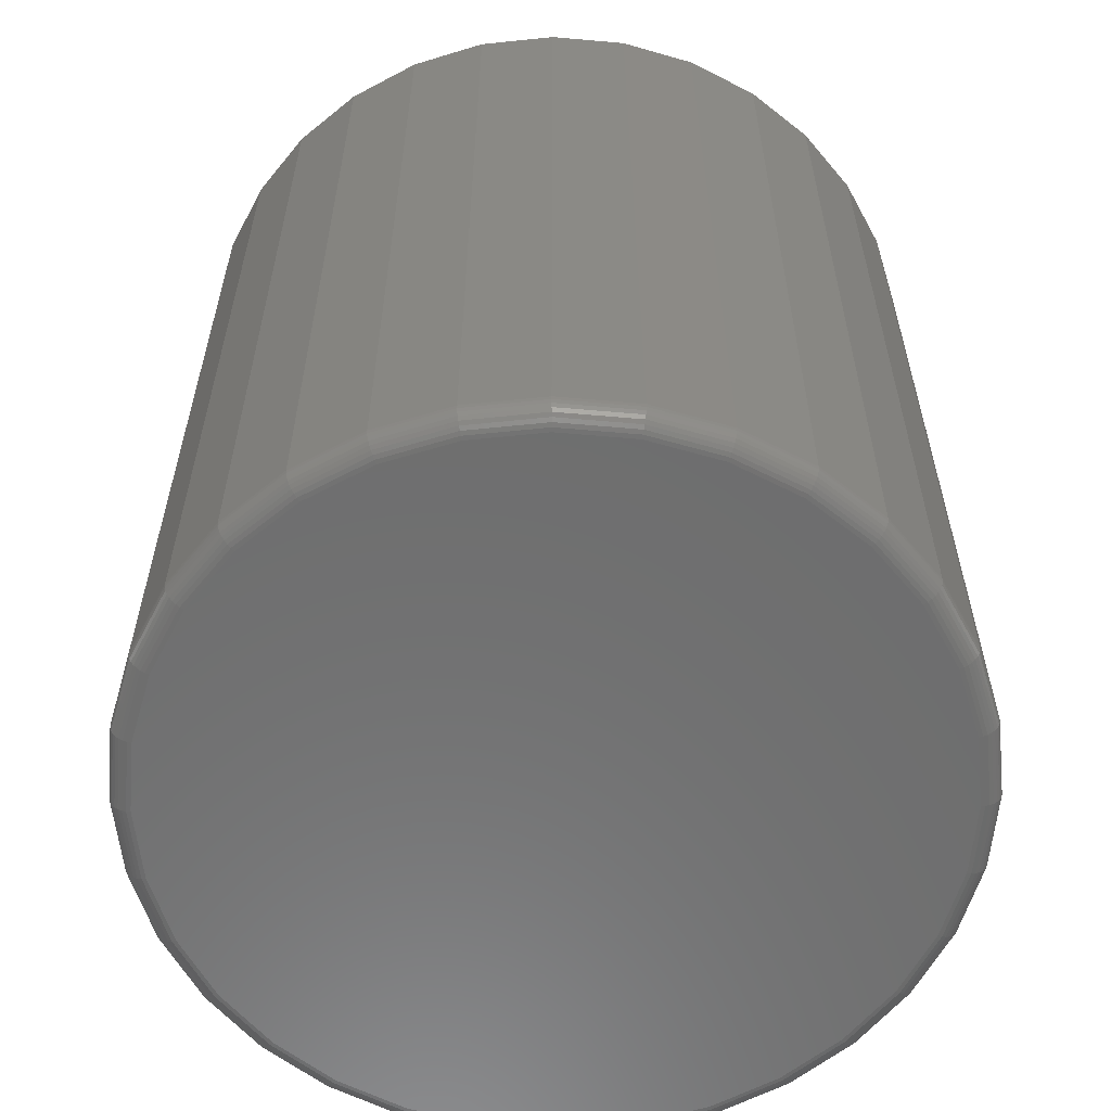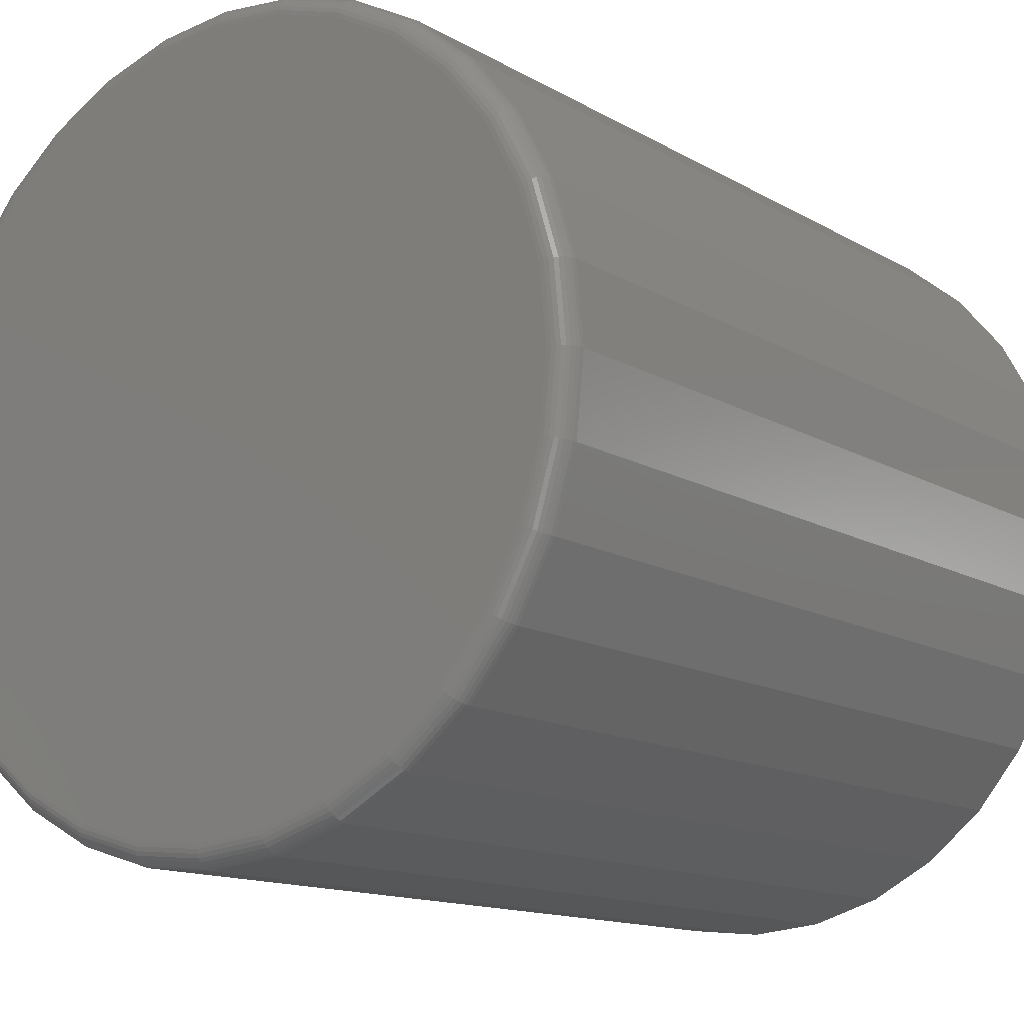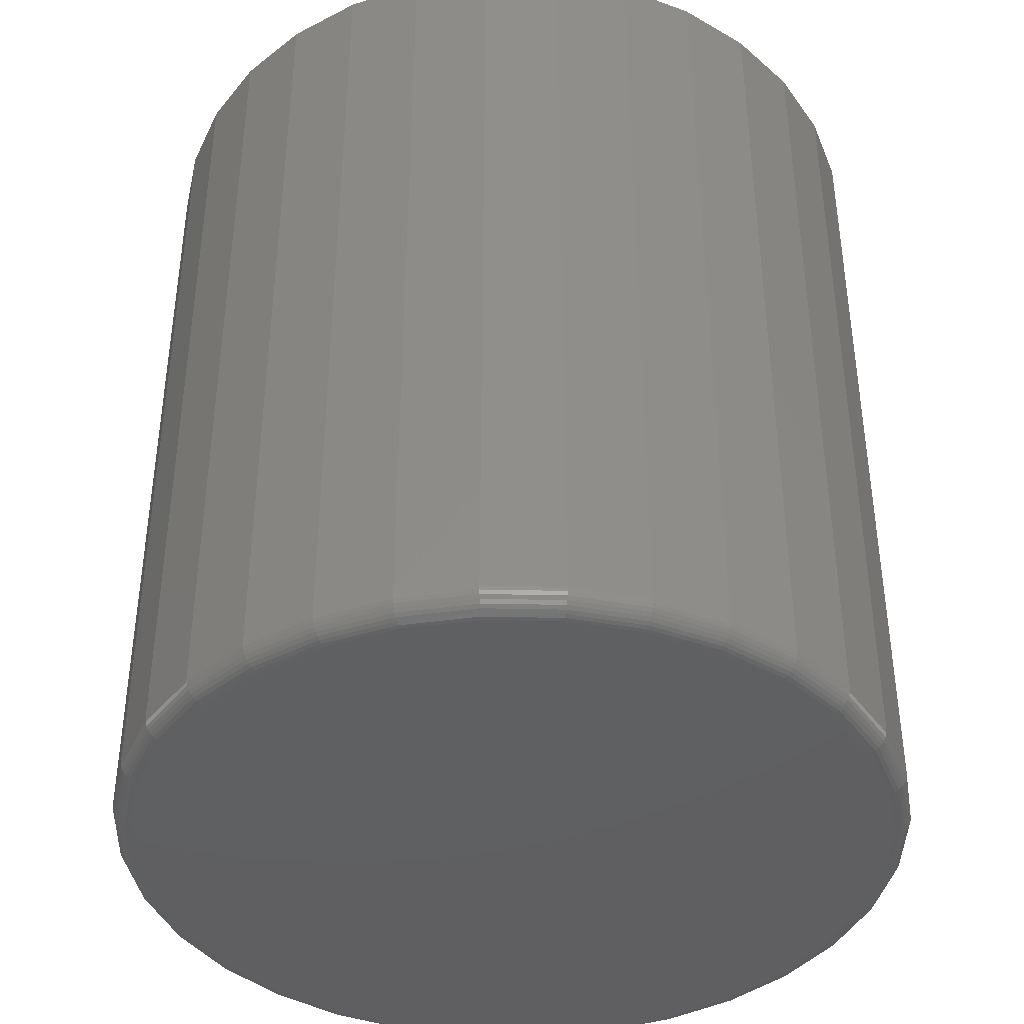
<metadata>
{"format":"stl","ext":"stl","renderer":"f3d","projection":"perspective","resolution":1024,"background":"white","views":[{"elev":-59.7,"azim":79.2,"up":"+Y"},{"elev":-13.3,"azim":37.5,"up":"+Z"},{"elev":-40.4,"azim":-164.6,"up":"+Y"}]}
</metadata>
<code>
# stl→obj: 320 verts, 636 faces
v -0.4097 -0.3203 0.5631
v -0.3569 -0.3203 0.5631
v -0.3833 -0.3203 0.5657
v -0.4352 -0.3203 0.5554
v -0.3314 -0.3203 0.5554
v -0.3314 -0.3203 0.305
v -0.4097 -0.3203 0.2973
v -0.3569 -0.3203 0.2973
v -0.3833 -0.3203 0.2947
v -0.308 -0.3203 0.5429
v -0.4586 -0.3203 0.5429
v -0.2875 -0.3203 0.526
v -0.4791 -0.3203 0.526
v -0.2706 -0.3203 0.5055
v -0.496 -0.3203 0.5055
v -0.2581 -0.3203 0.482
v -0.5085 -0.3203 0.482
v -0.2504 -0.3203 0.4566
v -0.5162 -0.3203 0.4566
v -0.2478 -0.3203 0.4302
v -0.5188 -0.3203 0.4302
v -0.2504 -0.3203 0.4037
v -0.5162 -0.3203 0.4037
v -0.2581 -0.3203 0.3783
v -0.5085 -0.3203 0.3783
v -0.2706 -0.3203 0.3549
v -0.496 -0.3203 0.3549
v -0.2875 -0.3203 0.3343
v -0.4791 -0.3203 0.3343
v -0.308 -0.3203 0.3175
v -0.4586 -0.3203 0.3175
v -0.4352 -0.3203 0.305
v -0.24 7.142e-17 0.4302
v -0.24 -0.3125 0.4302
v -0.2427 6.957e-17 0.4022
v -0.2427 -0.3125 0.4022
v -0.2509 6.717e-17 0.3753
v -0.2509 -0.3125 0.3753
v -0.2641 6.432e-17 0.3505
v -0.2641 -0.3125 0.3505
v -0.282 6.114e-17 0.3288
v -0.282 -0.3125 0.3288
v -0.3037 5.774e-17 0.311
v -0.3037 -0.3125 0.311
v -0.3285 5.425e-17 0.2978
v -0.3285 -0.3125 0.2978
v -0.3553 5.081e-17 0.2896
v -0.3553 -0.3125 0.2896
v -0.3833 4.755e-17 0.2868
v -0.3833 -0.3125 0.2868
v -0.4113 4.46e-17 0.2896
v -0.4113 -0.3125 0.2896
v -0.4382 4.207e-17 0.2978
v -0.4382 -0.3125 0.2978
v -0.4629 4.005e-17 0.311
v -0.4629 -0.3125 0.311
v -0.4847 3.863e-17 0.3288
v -0.4847 -0.3125 0.3288
v -0.5025 3.786e-17 0.3505
v -0.5025 -0.3125 0.3505
v -0.5157 3.776e-17 0.3753
v -0.5157 -0.3125 0.3753
v -0.5239 3.835e-17 0.4022
v -0.5239 -0.3125 0.4022
v -0.5266 3.96e-17 0.4302
v -0.5266 -0.3125 0.4302
v -0.5239 4.146e-17 0.4581
v -0.5239 -0.3125 0.4581
v -0.5157 4.385e-17 0.485
v -0.5157 -0.3125 0.485
v -0.5025 4.67e-17 0.5098
v -0.5025 -0.3125 0.5098
v -0.4847 4.988e-17 0.5315
v -0.4847 -0.3125 0.5315
v -0.4629 5.329e-17 0.5494
v -0.4629 -0.3125 0.5494
v -0.4382 5.677e-17 0.5626
v -0.4382 -0.3125 0.5626
v -0.4113 6.021e-17 0.5708
v -0.4113 -0.3125 0.5708
v -0.3833 6.347e-17 0.5735
v -0.3833 -0.3125 0.5735
v -0.3553 6.642e-17 0.5708
v -0.3553 -0.3125 0.5708
v -0.3285 6.895e-17 0.5626
v -0.3285 -0.3125 0.5626
v -0.3037 7.097e-17 0.5494
v -0.3037 -0.3125 0.5494
v -0.282 7.239e-17 0.5315
v -0.282 -0.3125 0.5315
v -0.2641 7.316e-17 0.5098
v -0.2641 -0.3125 0.5098
v -0.2509 7.326e-17 0.485
v -0.2509 -0.3125 0.485
v -0.2427 7.267e-17 0.4581
v -0.2427 -0.3125 0.4581
v -0.5204 -0.3202 0.4302
v -0.5177 -0.3202 0.4569
v -0.5218 -0.3197 0.4302
v -0.5192 -0.3197 0.4572
v -0.5232 -0.319 0.4302
v -0.5205 -0.319 0.4575
v -0.5244 -0.318 0.4302
v -0.5216 -0.318 0.4577
v -0.5253 -0.3168 0.4302
v -0.5226 -0.3168 0.4579
v -0.5261 -0.3155 0.4302
v -0.5233 -0.3155 0.458
v -0.5265 -0.314 0.4302
v -0.5237 -0.314 0.4581
v -0.2489 -0.3202 0.4569
v -0.2463 -0.3202 0.4302
v -0.2475 -0.3197 0.4572
v -0.2448 -0.3197 0.4302
v -0.2461 -0.319 0.4575
v -0.2434 -0.319 0.4302
v -0.245 -0.318 0.4577
v -0.2423 -0.318 0.4302
v -0.244 -0.3168 0.4579
v -0.2413 -0.3168 0.4302
v -0.2433 -0.3155 0.458
v -0.2406 -0.3155 0.4302
v -0.2429 -0.314 0.4581
v -0.2401 -0.314 0.4302
v -0.2567 -0.3202 0.4826
v -0.2553 -0.3197 0.4832
v -0.2541 -0.319 0.4837
v -0.253 -0.318 0.4842
v -0.2521 -0.3168 0.4845
v -0.2514 -0.3155 0.4848
v -0.251 -0.314 0.485
v -0.2694 -0.3202 0.5063
v -0.2681 -0.3197 0.5071
v -0.267 -0.319 0.5079
v -0.266 -0.318 0.5085
v -0.2652 -0.3168 0.5091
v -0.2646 -0.3155 0.5095
v -0.2642 -0.314 0.5097
v -0.2864 -0.3202 0.5271
v -0.2854 -0.3197 0.5281
v -0.2844 -0.319 0.5291
v -0.2836 -0.318 0.5299
v -0.2829 -0.3168 0.5306
v -0.2824 -0.3155 0.5311
v -0.2821 -0.314 0.5314
v -0.3072 -0.3202 0.5441
v -0.3064 -0.3197 0.5454
v -0.3056 -0.319 0.5465
v -0.3049 -0.318 0.5475
v -0.3044 -0.3168 0.5483
v -0.304 -0.3155 0.5489
v -0.3038 -0.314 0.5492
v -0.3309 -0.3202 0.5568
v -0.3303 -0.3197 0.5582
v -0.3298 -0.319 0.5594
v -0.3293 -0.318 0.5605
v -0.329 -0.3168 0.5614
v -0.3287 -0.3155 0.5621
v -0.3285 -0.314 0.5625
v -0.3566 -0.3202 0.5646
v -0.3563 -0.3197 0.566
v -0.356 -0.319 0.5674
v -0.3558 -0.318 0.5685
v -0.3556 -0.3168 0.5695
v -0.3555 -0.3155 0.5702
v -0.3554 -0.314 0.5706
v -0.3833 -0.3202 0.5672
v -0.3833 -0.3197 0.5687
v -0.3833 -0.319 0.57
v -0.3833 -0.318 0.5712
v -0.3833 -0.3168 0.5722
v -0.3833 -0.3155 0.5729
v -0.3833 -0.314 0.5734
v -0.41 -0.3202 0.5646
v -0.4103 -0.3197 0.566
v -0.4106 -0.319 0.5674
v -0.4108 -0.318 0.5685
v -0.411 -0.3168 0.5695
v -0.4112 -0.3155 0.5702
v -0.4112 -0.314 0.5706
v -0.4358 -0.3202 0.5568
v -0.4363 -0.3197 0.5582
v -0.4368 -0.319 0.5594
v -0.4373 -0.318 0.5605
v -0.4377 -0.3168 0.5614
v -0.4379 -0.3155 0.5621
v -0.4381 -0.314 0.5625
v -0.4594 -0.3202 0.5441
v -0.4603 -0.3197 0.5454
v -0.461 -0.319 0.5465
v -0.4617 -0.318 0.5475
v -0.4622 -0.3168 0.5483
v -0.4626 -0.3155 0.5489
v -0.4629 -0.314 0.5492
v -0.4802 -0.3202 0.5271
v -0.4813 -0.3197 0.5281
v -0.4822 -0.319 0.5291
v -0.483 -0.318 0.5299
v -0.4837 -0.3168 0.5306
v -0.4842 -0.3155 0.5311
v -0.4846 -0.314 0.5314
v -0.4973 -0.3202 0.5063
v -0.4985 -0.3197 0.5071
v -0.4996 -0.319 0.5079
v -0.5006 -0.318 0.5085
v -0.5014 -0.3168 0.5091
v -0.502 -0.3155 0.5095
v -0.5024 -0.314 0.5097
v -0.5099 -0.3202 0.4826
v -0.5113 -0.3197 0.4832
v -0.5125 -0.319 0.4837
v -0.5136 -0.318 0.4842
v -0.5145 -0.3168 0.4845
v -0.5152 -0.3155 0.4848
v -0.5156 -0.314 0.485
v -0.2489 -0.3202 0.4034
v -0.2475 -0.3197 0.4032
v -0.2461 -0.319 0.4029
v -0.245 -0.318 0.4027
v -0.244 -0.3168 0.4025
v -0.2433 -0.3155 0.4023
v -0.2429 -0.314 0.4022
v -0.5177 -0.3202 0.4034
v -0.5192 -0.3197 0.4032
v -0.5205 -0.319 0.4029
v -0.5216 -0.318 0.4027
v -0.5226 -0.3168 0.4025
v -0.5233 -0.3155 0.4023
v -0.5237 -0.314 0.4022
v -0.5099 -0.3202 0.3777
v -0.5113 -0.3197 0.3772
v -0.5125 -0.319 0.3767
v -0.5136 -0.318 0.3762
v -0.5145 -0.3168 0.3758
v -0.5152 -0.3155 0.3756
v -0.5156 -0.314 0.3754
v -0.4973 -0.3202 0.354
v -0.4985 -0.3197 0.3532
v -0.4996 -0.319 0.3525
v -0.5006 -0.318 0.3518
v -0.5014 -0.3168 0.3513
v -0.502 -0.3155 0.3509
v -0.5024 -0.314 0.3506
v -0.4802 -0.3202 0.3333
v -0.4813 -0.3197 0.3322
v -0.4822 -0.319 0.3313
v -0.483 -0.318 0.3304
v -0.4837 -0.3168 0.3298
v -0.4842 -0.3155 0.3292
v -0.4846 -0.314 0.3289
v -0.4594 -0.3202 0.3162
v -0.4603 -0.3197 0.315
v -0.461 -0.319 0.3139
v -0.4617 -0.318 0.3129
v -0.4622 -0.3168 0.3121
v -0.4626 -0.3155 0.3115
v -0.4629 -0.314 0.3111
v -0.4358 -0.3202 0.3036
v -0.4363 -0.3197 0.3022
v -0.4368 -0.319 0.301
v -0.4373 -0.318 0.2999
v -0.4377 -0.3168 0.299
v -0.4379 -0.3155 0.2983
v -0.4381 -0.314 0.2979
v -0.41 -0.3202 0.2958
v -0.4103 -0.3197 0.2943
v -0.4106 -0.319 0.293
v -0.4108 -0.318 0.2918
v -0.411 -0.3168 0.2909
v -0.4112 -0.3155 0.2902
v -0.4112 -0.314 0.2897
v -0.3833 -0.3202 0.2931
v -0.3833 -0.3197 0.2917
v -0.3833 -0.319 0.2903
v -0.3833 -0.318 0.2891
v -0.3833 -0.3168 0.2882
v -0.3833 -0.3155 0.2874
v -0.3833 -0.314 0.287
v -0.3566 -0.3202 0.2958
v -0.3563 -0.3197 0.2943
v -0.356 -0.319 0.293
v -0.3558 -0.318 0.2918
v -0.3556 -0.3168 0.2909
v -0.3555 -0.3155 0.2902
v -0.3554 -0.314 0.2897
v -0.3309 -0.3202 0.3036
v -0.3303 -0.3197 0.3022
v -0.3298 -0.319 0.301
v -0.3293 -0.318 0.2999
v -0.329 -0.3168 0.299
v -0.3287 -0.3155 0.2983
v -0.3285 -0.314 0.2979
v -0.3072 -0.3202 0.3162
v -0.3064 -0.3197 0.315
v -0.3056 -0.319 0.3139
v -0.3049 -0.318 0.3129
v -0.3044 -0.3168 0.3121
v -0.304 -0.3155 0.3115
v -0.3038 -0.314 0.3111
v -0.2864 -0.3202 0.3333
v -0.2854 -0.3197 0.3322
v -0.2844 -0.319 0.3313
v -0.2836 -0.318 0.3304
v -0.2829 -0.3168 0.3298
v -0.2824 -0.3155 0.3292
v -0.2821 -0.314 0.3289
v -0.2694 -0.3202 0.354
v -0.2681 -0.3197 0.3532
v -0.267 -0.319 0.3525
v -0.266 -0.318 0.3518
v -0.2652 -0.3168 0.3513
v -0.2646 -0.3155 0.3509
v -0.2642 -0.314 0.3506
v -0.2567 -0.3202 0.3777
v -0.2553 -0.3197 0.3772
v -0.2541 -0.319 0.3767
v -0.253 -0.318 0.3762
v -0.2521 -0.3168 0.3758
v -0.2514 -0.3155 0.3756
v -0.251 -0.314 0.3754
f 1 2 3
f 2 1 4
f 2 4 5
f 6 7 8
f 8 7 9
f 5 4 10
f 10 4 11
f 10 11 12
f 12 11 13
f 12 13 14
f 14 13 15
f 14 15 16
f 16 15 17
f 16 17 18
f 18 17 19
f 18 19 20
f 20 19 21
f 20 21 22
f 22 21 23
f 22 23 24
f 24 23 25
f 24 25 26
f 26 25 27
f 26 27 28
f 28 27 29
f 28 29 30
f 30 29 31
f 30 31 6
f 6 31 32
f 6 32 7
f 33 34 35
f 35 34 36
f 35 36 37
f 37 36 38
f 37 38 39
f 39 38 40
f 39 40 41
f 41 40 42
f 41 42 43
f 43 42 44
f 43 44 45
f 45 44 46
f 45 46 47
f 47 46 48
f 47 48 49
f 49 48 50
f 49 50 51
f 51 50 52
f 51 52 53
f 53 52 54
f 53 54 55
f 55 54 56
f 55 56 57
f 57 56 58
f 57 58 59
f 59 58 60
f 59 60 61
f 61 60 62
f 61 62 63
f 63 62 64
f 63 64 65
f 65 64 66
f 65 66 67
f 67 66 68
f 67 68 69
f 69 68 70
f 69 70 71
f 71 70 72
f 71 72 73
f 73 72 74
f 73 74 75
f 75 74 76
f 75 76 77
f 77 76 78
f 77 78 79
f 79 78 80
f 79 80 81
f 81 80 82
f 81 82 83
f 83 82 84
f 83 84 85
f 85 84 86
f 85 86 87
f 87 86 88
f 87 88 89
f 89 88 90
f 89 90 91
f 91 90 92
f 91 92 93
f 93 92 94
f 93 94 95
f 95 94 96
f 95 96 33
f 33 96 34
f 21 19 97
f 97 19 98
f 97 98 99
f 99 98 100
f 99 100 101
f 101 100 102
f 101 102 103
f 103 102 104
f 103 104 105
f 105 104 106
f 105 106 107
f 107 106 108
f 107 108 109
f 109 108 110
f 109 110 66
f 66 110 68
f 18 20 111
f 111 20 112
f 111 112 113
f 113 112 114
f 113 114 115
f 115 114 116
f 115 116 117
f 117 116 118
f 117 118 119
f 119 118 120
f 119 120 121
f 121 120 122
f 121 122 123
f 123 122 124
f 123 124 96
f 96 124 34
f 16 18 125
f 125 18 111
f 125 111 126
f 126 111 113
f 126 113 127
f 127 113 115
f 127 115 128
f 128 115 117
f 128 117 129
f 129 117 119
f 129 119 130
f 130 119 121
f 130 121 131
f 131 121 123
f 131 123 94
f 94 123 96
f 14 16 132
f 132 16 125
f 132 125 133
f 133 125 126
f 133 126 134
f 134 126 127
f 134 127 135
f 135 127 128
f 135 128 136
f 136 128 129
f 136 129 137
f 137 129 130
f 137 130 138
f 138 130 131
f 138 131 92
f 92 131 94
f 12 14 139
f 139 14 132
f 139 132 140
f 140 132 133
f 140 133 141
f 141 133 134
f 141 134 142
f 142 134 135
f 142 135 143
f 143 135 136
f 143 136 144
f 144 136 137
f 144 137 145
f 145 137 138
f 145 138 90
f 90 138 92
f 10 12 146
f 146 12 139
f 146 139 147
f 147 139 140
f 147 140 148
f 148 140 141
f 148 141 149
f 149 141 142
f 149 142 150
f 150 142 143
f 150 143 151
f 151 143 144
f 151 144 152
f 152 144 145
f 152 145 88
f 88 145 90
f 5 10 153
f 153 10 146
f 153 146 154
f 154 146 147
f 154 147 155
f 155 147 148
f 155 148 156
f 156 148 149
f 156 149 157
f 157 149 150
f 157 150 158
f 158 150 151
f 158 151 159
f 159 151 152
f 159 152 86
f 86 152 88
f 2 5 160
f 160 5 153
f 160 153 161
f 161 153 154
f 161 154 162
f 162 154 155
f 162 155 163
f 163 155 156
f 163 156 164
f 164 156 157
f 164 157 165
f 165 157 158
f 165 158 166
f 166 158 159
f 166 159 84
f 84 159 86
f 3 2 167
f 167 2 160
f 167 160 168
f 168 160 161
f 168 161 169
f 169 161 162
f 169 162 170
f 170 162 163
f 170 163 171
f 171 163 164
f 171 164 172
f 172 164 165
f 172 165 173
f 173 165 166
f 173 166 82
f 82 166 84
f 1 3 174
f 174 3 167
f 174 167 175
f 175 167 168
f 175 168 176
f 176 168 169
f 176 169 177
f 177 169 170
f 177 170 178
f 178 170 171
f 178 171 179
f 179 171 172
f 179 172 180
f 180 172 173
f 180 173 80
f 80 173 82
f 4 1 181
f 181 1 174
f 181 174 182
f 182 174 175
f 182 175 183
f 183 175 176
f 183 176 184
f 184 176 177
f 184 177 185
f 185 177 178
f 185 178 186
f 186 178 179
f 186 179 187
f 187 179 180
f 187 180 78
f 78 180 80
f 11 4 188
f 188 4 181
f 188 181 189
f 189 181 182
f 189 182 190
f 190 182 183
f 190 183 191
f 191 183 184
f 191 184 192
f 192 184 185
f 192 185 193
f 193 185 186
f 193 186 194
f 194 186 187
f 194 187 76
f 76 187 78
f 13 11 195
f 195 11 188
f 195 188 196
f 196 188 189
f 196 189 197
f 197 189 190
f 197 190 198
f 198 190 191
f 198 191 199
f 199 191 192
f 199 192 200
f 200 192 193
f 200 193 201
f 201 193 194
f 201 194 74
f 74 194 76
f 15 13 202
f 202 13 195
f 202 195 203
f 203 195 196
f 203 196 204
f 204 196 197
f 204 197 205
f 205 197 198
f 205 198 206
f 206 198 199
f 206 199 207
f 207 199 200
f 207 200 208
f 208 200 201
f 208 201 72
f 72 201 74
f 17 15 209
f 209 15 202
f 209 202 210
f 210 202 203
f 210 203 211
f 211 203 204
f 211 204 212
f 212 204 205
f 212 205 213
f 213 205 206
f 213 206 214
f 214 206 207
f 214 207 215
f 215 207 208
f 215 208 70
f 70 208 72
f 19 17 98
f 98 17 209
f 98 209 100
f 100 209 210
f 100 210 102
f 102 210 211
f 102 211 104
f 104 211 212
f 104 212 106
f 106 212 213
f 106 213 108
f 108 213 214
f 108 214 110
f 110 214 215
f 110 215 68
f 68 215 70
f 20 22 112
f 112 22 216
f 112 216 114
f 114 216 217
f 114 217 116
f 116 217 218
f 116 218 118
f 118 218 219
f 118 219 120
f 120 219 220
f 120 220 122
f 122 220 221
f 122 221 124
f 124 221 222
f 124 222 34
f 34 222 36
f 23 21 223
f 223 21 97
f 223 97 224
f 224 97 99
f 224 99 225
f 225 99 101
f 225 101 226
f 226 101 103
f 226 103 227
f 227 103 105
f 227 105 228
f 228 105 107
f 228 107 229
f 229 107 109
f 229 109 64
f 64 109 66
f 25 23 230
f 230 23 223
f 230 223 231
f 231 223 224
f 231 224 232
f 232 224 225
f 232 225 233
f 233 225 226
f 233 226 234
f 234 226 227
f 234 227 235
f 235 227 228
f 235 228 236
f 236 228 229
f 236 229 62
f 62 229 64
f 27 25 237
f 237 25 230
f 237 230 238
f 238 230 231
f 238 231 239
f 239 231 232
f 239 232 240
f 240 232 233
f 240 233 241
f 241 233 234
f 241 234 242
f 242 234 235
f 242 235 243
f 243 235 236
f 243 236 60
f 60 236 62
f 29 27 244
f 244 27 237
f 244 237 245
f 245 237 238
f 245 238 246
f 246 238 239
f 246 239 247
f 247 239 240
f 247 240 248
f 248 240 241
f 248 241 249
f 249 241 242
f 249 242 250
f 250 242 243
f 250 243 58
f 58 243 60
f 31 29 251
f 251 29 244
f 251 244 252
f 252 244 245
f 252 245 253
f 253 245 246
f 253 246 254
f 254 246 247
f 254 247 255
f 255 247 248
f 255 248 256
f 256 248 249
f 256 249 257
f 257 249 250
f 257 250 56
f 56 250 58
f 32 31 258
f 258 31 251
f 258 251 259
f 259 251 252
f 259 252 260
f 260 252 253
f 260 253 261
f 261 253 254
f 261 254 262
f 262 254 255
f 262 255 263
f 263 255 256
f 263 256 264
f 264 256 257
f 264 257 54
f 54 257 56
f 7 32 265
f 265 32 258
f 265 258 266
f 266 258 259
f 266 259 267
f 267 259 260
f 267 260 268
f 268 260 261
f 268 261 269
f 269 261 262
f 269 262 270
f 270 262 263
f 270 263 271
f 271 263 264
f 271 264 52
f 52 264 54
f 9 7 272
f 272 7 265
f 272 265 273
f 273 265 266
f 273 266 274
f 274 266 267
f 274 267 275
f 275 267 268
f 275 268 276
f 276 268 269
f 276 269 277
f 277 269 270
f 277 270 278
f 278 270 271
f 278 271 50
f 50 271 52
f 8 9 279
f 279 9 272
f 279 272 280
f 280 272 273
f 280 273 281
f 281 273 274
f 281 274 282
f 282 274 275
f 282 275 283
f 283 275 276
f 283 276 284
f 284 276 277
f 284 277 285
f 285 277 278
f 285 278 48
f 48 278 50
f 6 8 286
f 286 8 279
f 286 279 287
f 287 279 280
f 287 280 288
f 288 280 281
f 288 281 289
f 289 281 282
f 289 282 290
f 290 282 283
f 290 283 291
f 291 283 284
f 291 284 292
f 292 284 285
f 292 285 46
f 46 285 48
f 30 6 293
f 293 6 286
f 293 286 294
f 294 286 287
f 294 287 295
f 295 287 288
f 295 288 296
f 296 288 289
f 296 289 297
f 297 289 290
f 297 290 298
f 298 290 291
f 298 291 299
f 299 291 292
f 299 292 44
f 44 292 46
f 28 30 300
f 300 30 293
f 300 293 301
f 301 293 294
f 301 294 302
f 302 294 295
f 302 295 303
f 303 295 296
f 303 296 304
f 304 296 297
f 304 297 305
f 305 297 298
f 305 298 306
f 306 298 299
f 306 299 42
f 42 299 44
f 26 28 307
f 307 28 300
f 307 300 308
f 308 300 301
f 308 301 309
f 309 301 302
f 309 302 310
f 310 302 303
f 310 303 311
f 311 303 304
f 311 304 312
f 312 304 305
f 312 305 313
f 313 305 306
f 313 306 40
f 40 306 42
f 24 26 314
f 314 26 307
f 314 307 315
f 315 307 308
f 315 308 316
f 316 308 309
f 316 309 317
f 317 309 310
f 317 310 318
f 318 310 311
f 318 311 319
f 319 311 312
f 319 312 320
f 320 312 313
f 320 313 38
f 38 313 40
f 22 24 216
f 216 24 314
f 216 314 217
f 217 314 315
f 217 315 218
f 218 315 316
f 218 316 219
f 219 316 317
f 219 317 220
f 220 317 318
f 220 318 221
f 221 318 319
f 221 319 222
f 222 319 320
f 222 320 36
f 36 320 38
f 81 83 79
f 77 79 83
f 85 77 83
f 47 51 45
f 49 51 47
f 51 53 45
f 45 53 55
f 45 55 43
f 43 55 57
f 43 57 41
f 41 57 59
f 41 59 39
f 39 59 61
f 39 61 37
f 37 61 63
f 37 63 35
f 35 63 65
f 35 65 33
f 33 65 67
f 33 67 95
f 95 67 69
f 95 69 93
f 93 69 71
f 93 71 91
f 91 71 73
f 91 73 89
f 89 73 75
f 89 75 87
f 87 75 77
f 87 77 85

</code>
